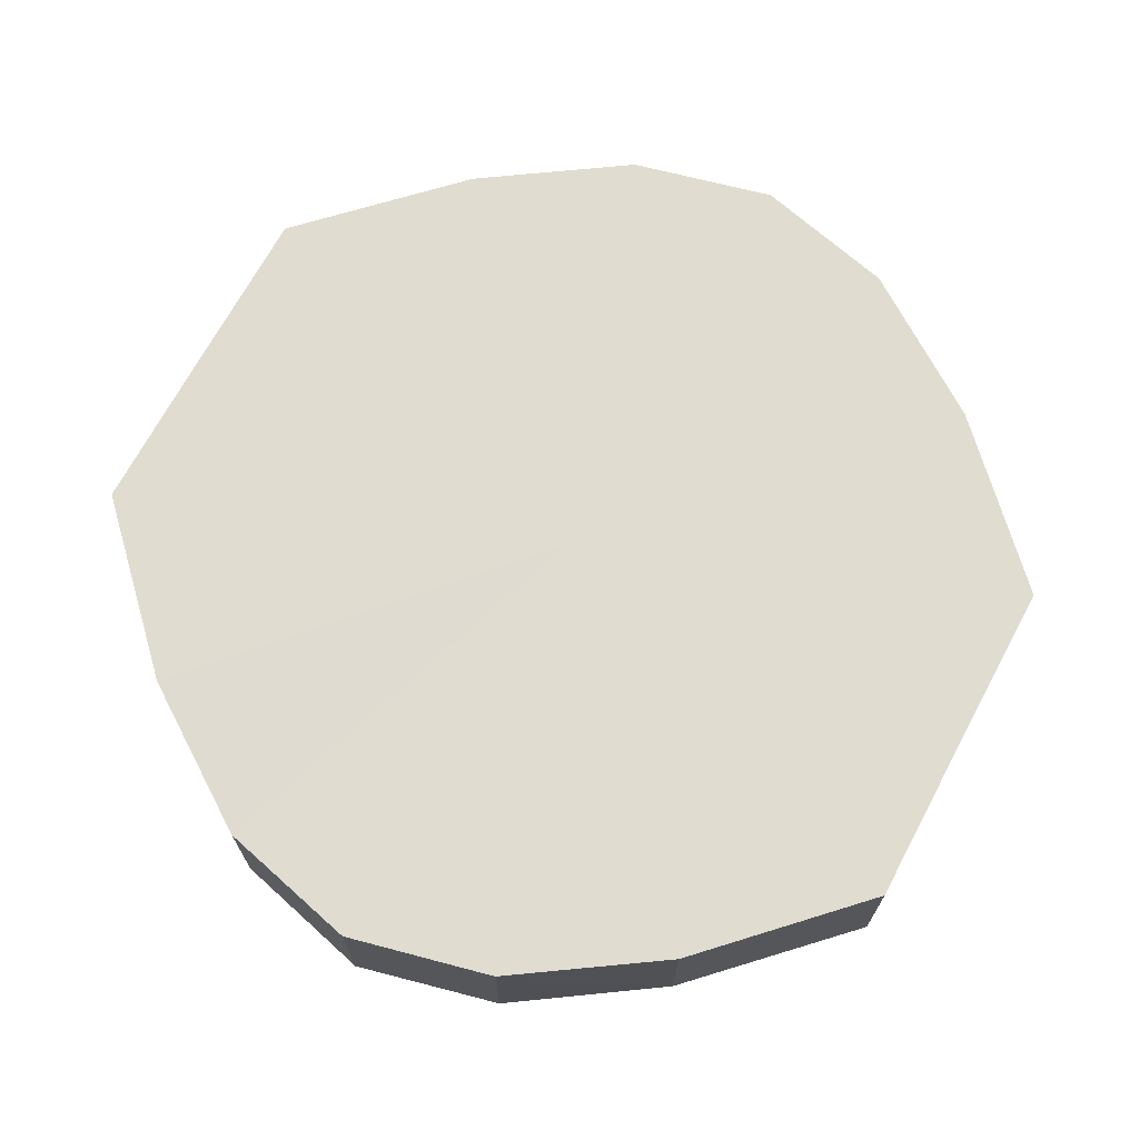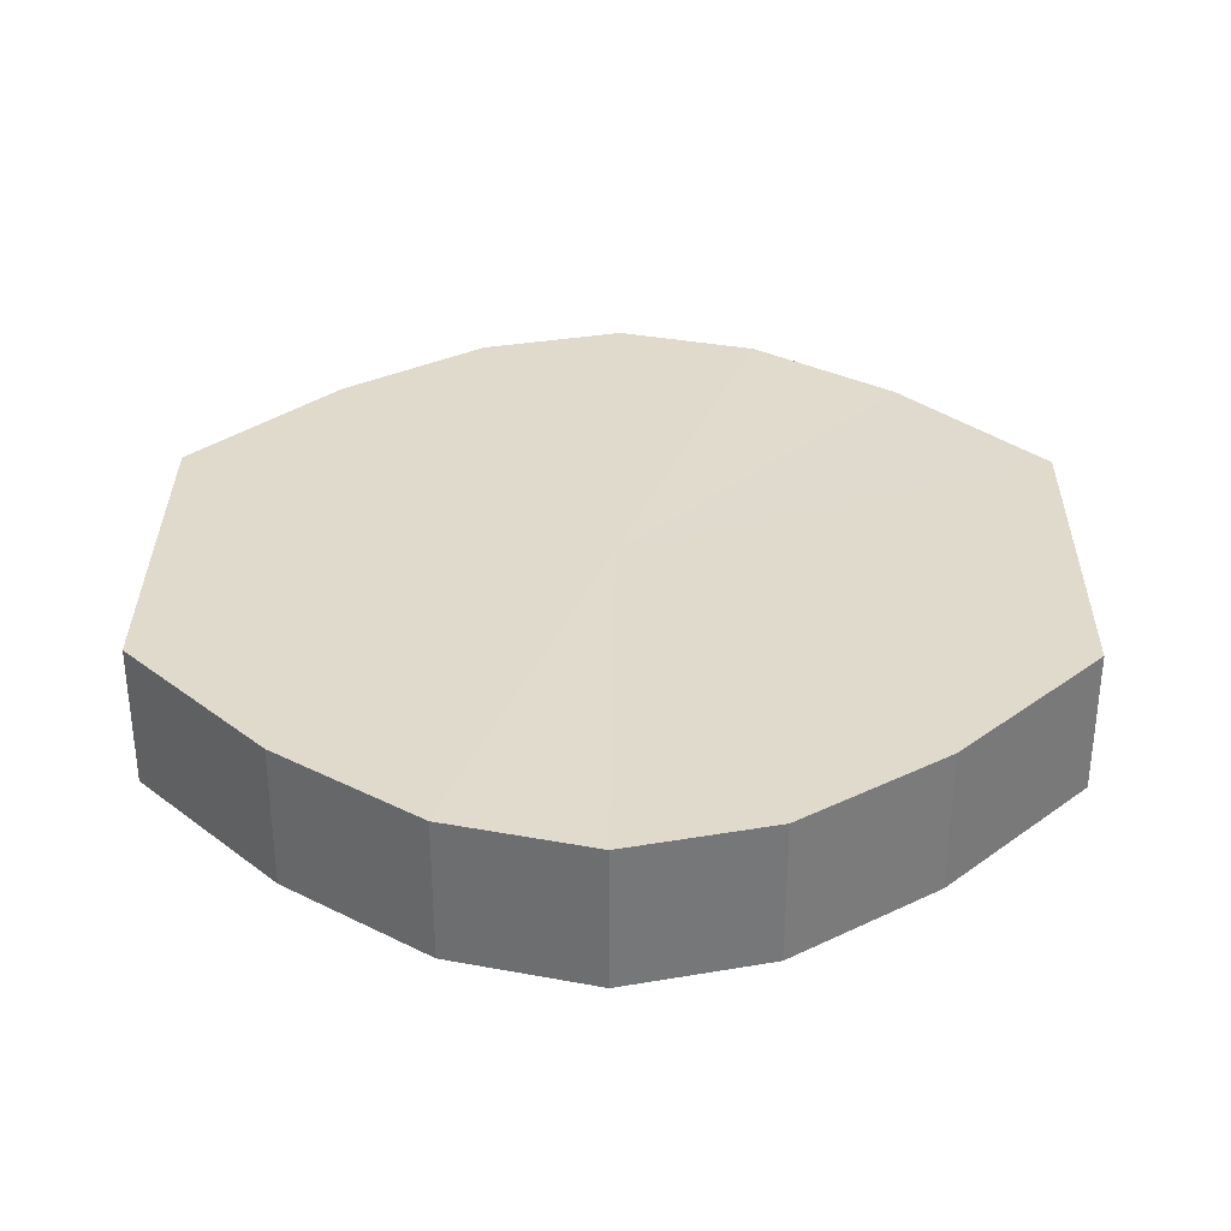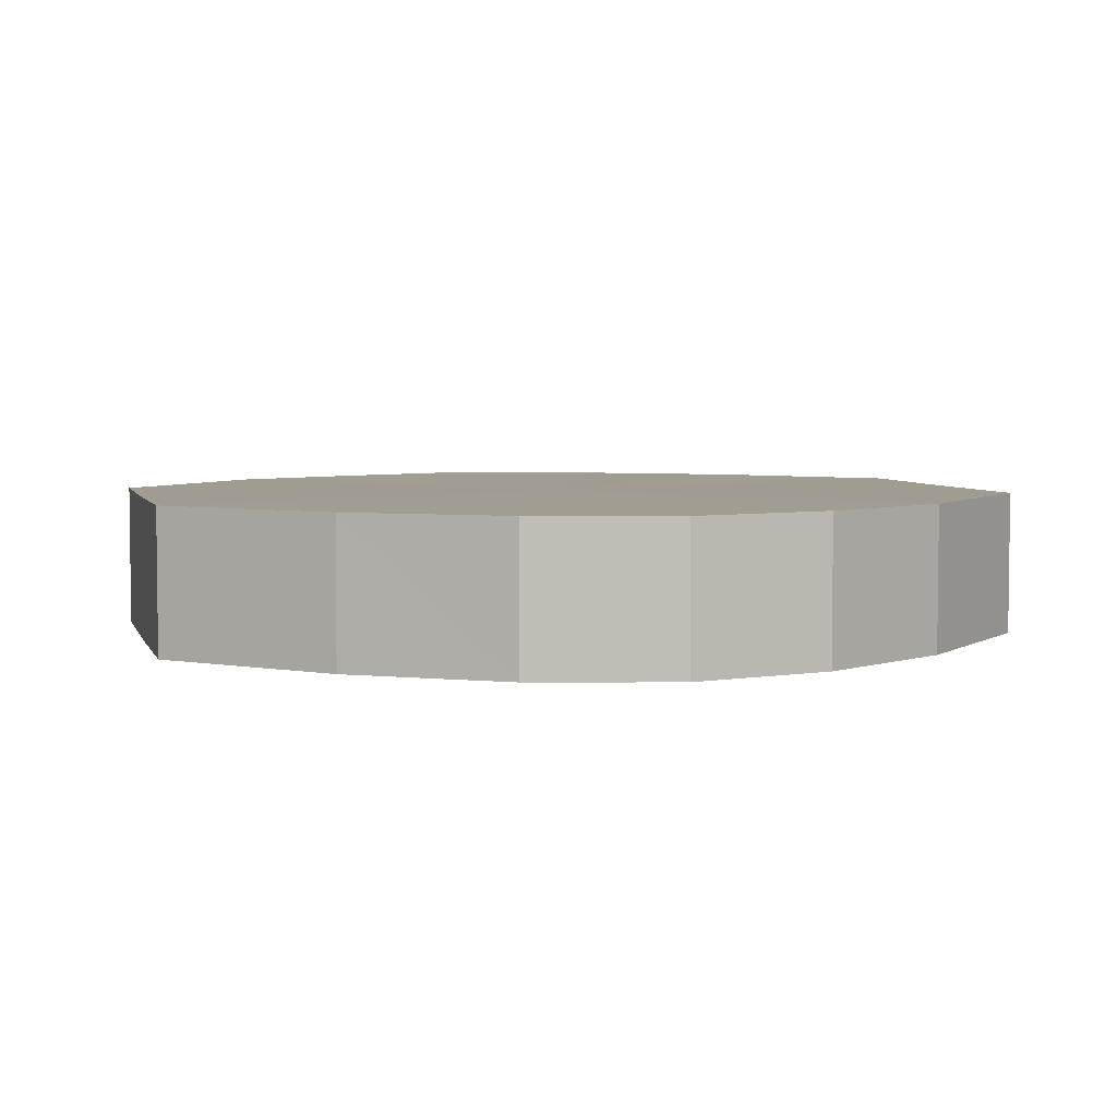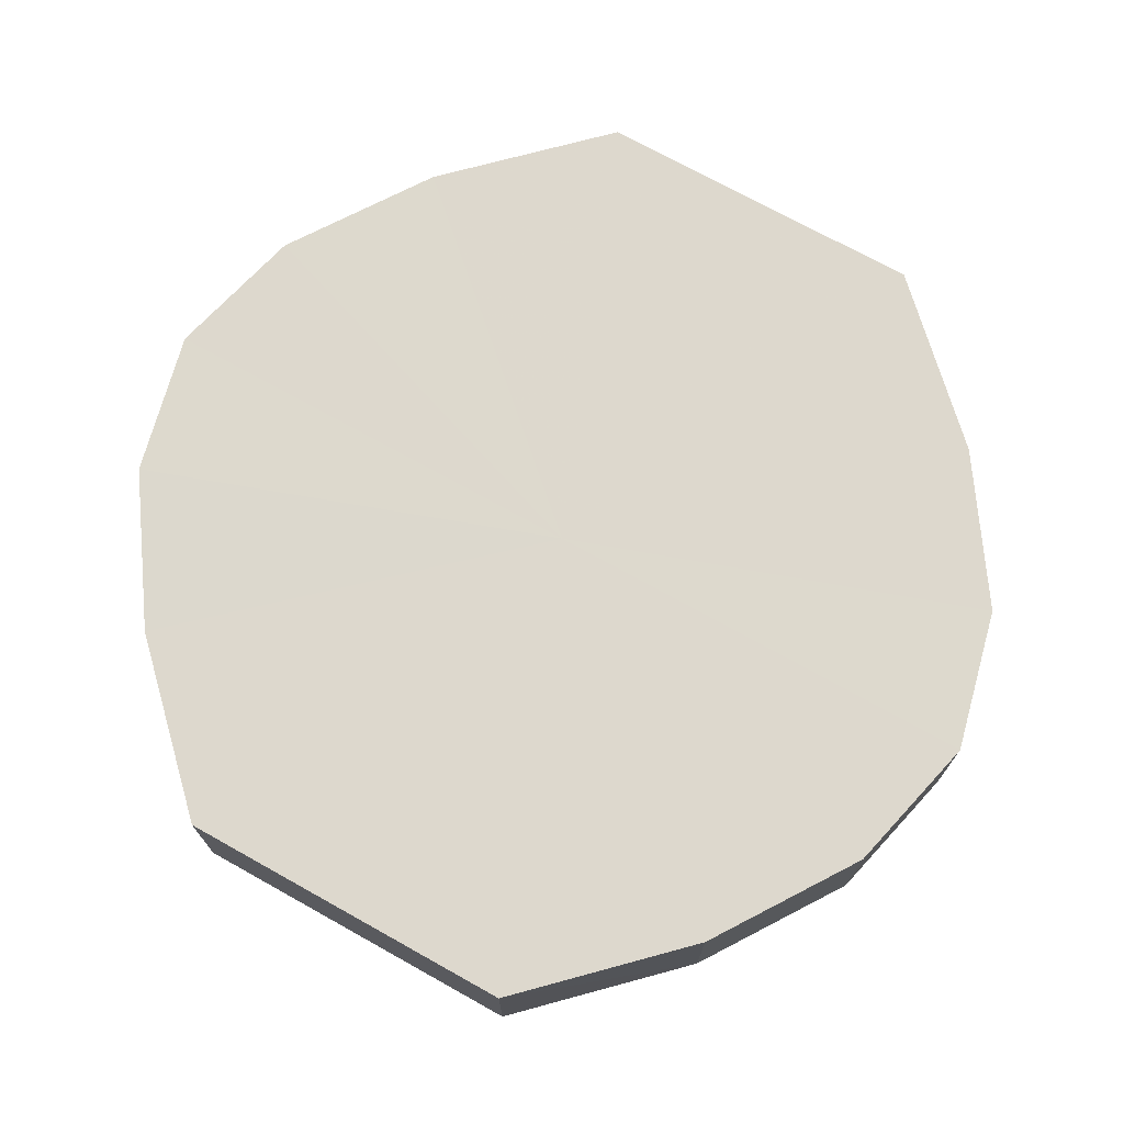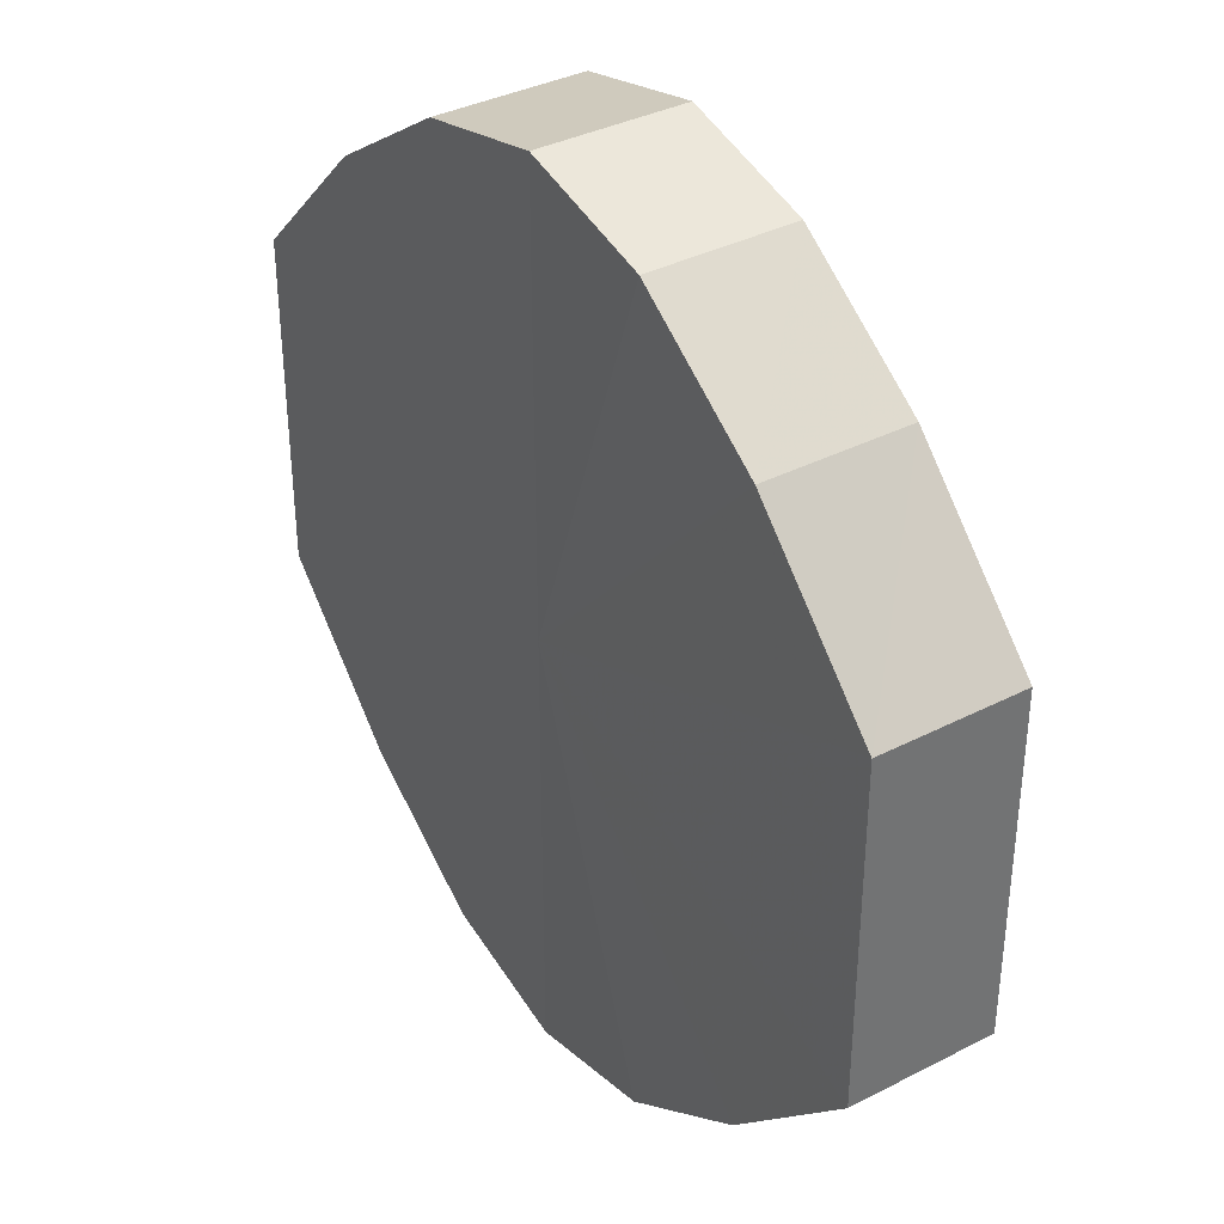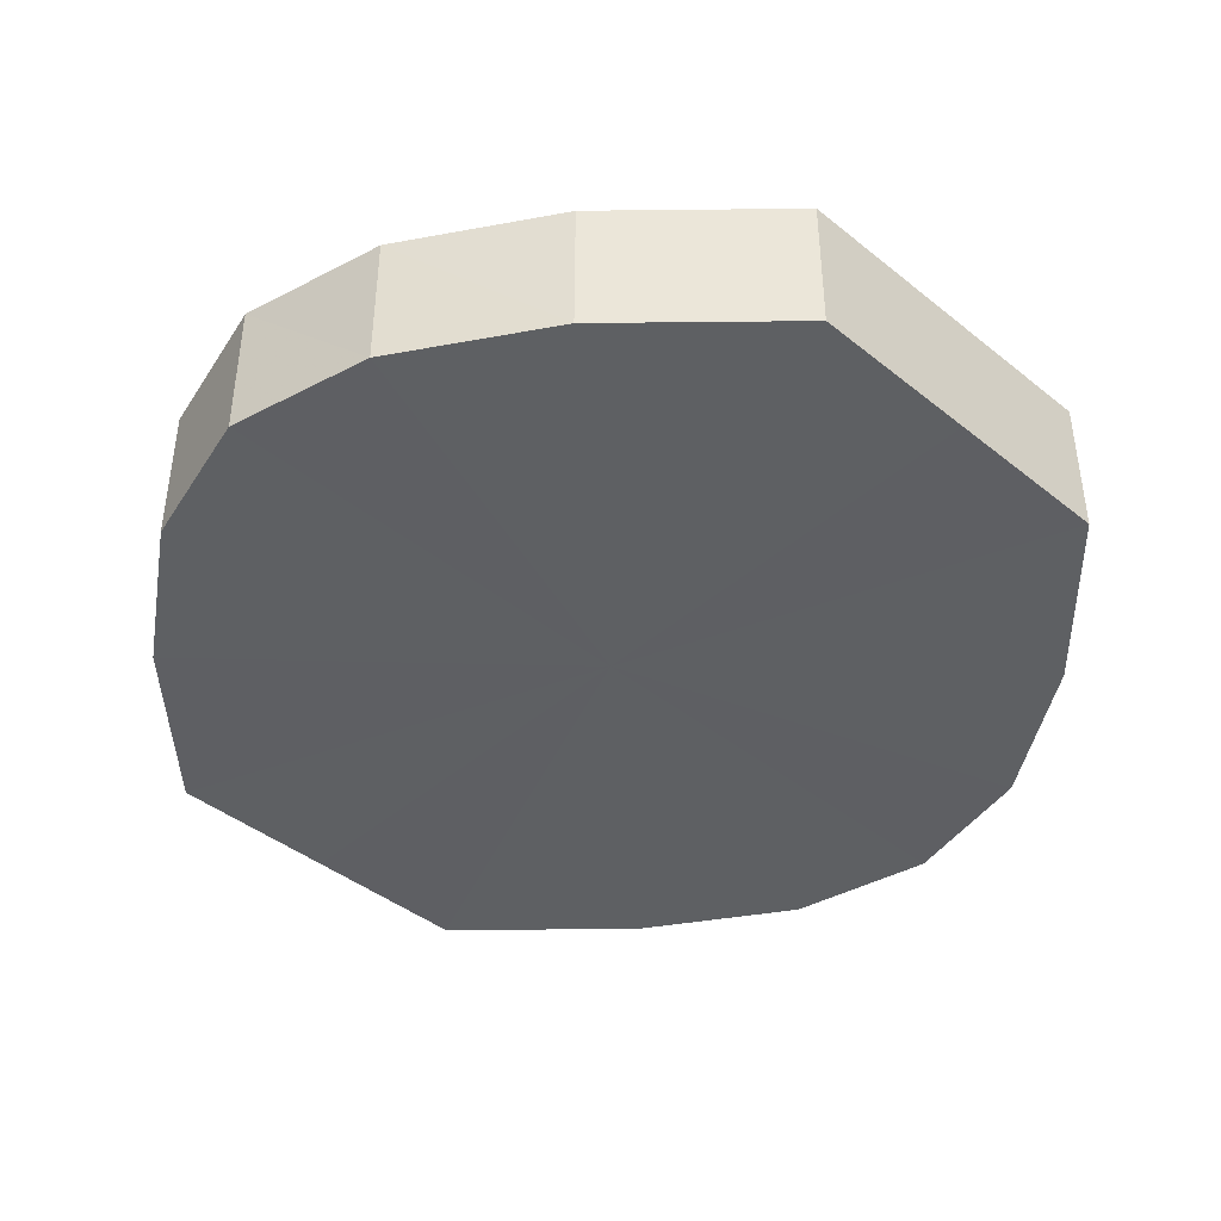
<metadata>
{"format":"obj","ext":"obj","renderer":"f3d","projection":"perspective","resolution":1024,"background":"white","views":[{"elev":69.6,"azim":-151.7,"up":"+Y"},{"elev":33.1,"azim":-179.4,"up":"+Y"},{"elev":4.6,"azim":-14.6,"up":"+Y"},{"elev":72.2,"azim":-60.9,"up":"+Y"},{"elev":36.7,"azim":-123.5,"up":"+Z"},{"elev":-42.1,"azim":46.1,"up":"+Y"}]}
</metadata>
<code>
o 10796
v 2168 1897 13.86
v 2168 1897 13.84
v 2168 1897 13.86
v 2168 1897 13.82
v 2168 1897 13.84
v 2168 1897 13.88
v 2168 1897 13.88
v 2168 1897 13.8
v 2168 1897 13.82
v 2168 1897 13.9
v 2168 1897 13.9
v 2168 1897 13.8
v 2168 1897 13.8
v 2168 1897 13.92
v 2168 1897 13.92
v 2168 1897 13.8
v 2168 1897 13.8
v 2168 1897 13.92
v 2168 1897 13.92
v 2168 1897 13.82
v 2168 1897 13.8
v 2168 1897 13.92
v 2168 1897 13.92
v 2168 1897 13.84
v 2168 1897 13.82
v 2168 1897 13.9
v 2168 1897 13.9
v 2168 1897 13.86
v 2168 1897 13.84
v 2168 1897 13.88
v 2168 1897 13.88
v 2168 1897 13.86
v 2168 1897 13.86
v 2168 1897 13.84
v 2168 1897 13.84
v 2168 1897 13.82
v 2168 1897 13.82
v 2168 1897 13.88
v 2168 1897 13.86
v 2168 1897 13.9
v 2168 1897 13.88
v 2168 1897 13.8
v 2168 1897 13.8
v 2168 1897 13.92
v 2168 1897 13.9
v 2168 1897 13.92
v 2168 1897 13.92
v 2168 1897 13.8
v 2168 1897 13.8
v 2168 1897 13.92
v 2168 1897 13.92
v 2168 1897 13.9
v 2168 1897 13.92
v 2168 1897 13.8
v 2168 1897 13.8
v 2168 1897 13.88
v 2168 1897 13.9
v 2168 1897 13.86
v 2168 1897 13.88
v 2168 1897 13.82
v 2168 1897 13.82
v 2168 1897 13.84
v 2168 1897 13.86
v 2168 1897 13.84
v 2168 1897 13.86
v 2168 1897 13.84
v 2168 1897 13.86
v 2168 1897 13.82
v 2168 1897 13.88
v 2168 1897 13.8
v 2168 1897 13.9
v 2168 1897 13.8
v 2168 1897 13.92
v 2168 1897 13.8
v 2168 1897 13.92
v 2168 1897 13.82
v 2168 1897 13.92
v 2168 1897 13.84
v 2168 1897 13.9
v 2168 1897 13.86
v 2168 1897 13.88
v 2168 1897 13.86
v 2168 1897 13.86
v 2168 1897 13.84
v 2168 1897 13.88
v 2168 1897 13.82
v 2168 1897 13.9
v 2168 1897 13.8
v 2168 1897 13.92
v 2168 1897 13.8
v 2168 1897 13.92
v 2168 1897 13.8
v 2168 1897 13.92
v 2168 1897 13.82
v 2168 1897 13.9
v 2168 1897 13.84
v 2168 1897 13.88
v 2168 1897 13.86
f 1 2 3
f 2 4 5
f 6 1 7
f 4 8 9
f 10 6 11
f 8 12 13
f 14 10 15
f 12 16 17
f 18 14 19
f 16 20 21
f 22 18 23
f 20 24 25
f 26 22 27
f 24 28 29
f 30 26 31
f 28 30 32
f 33 34 35
f 35 36 37
f 38 39 33
f 40 41 38
f 37 42 43
f 44 45 40
f 46 47 44
f 43 48 49
f 50 51 46
f 52 53 50
f 49 54 55
f 56 57 52
f 58 59 56
f 55 60 61
f 62 63 58
f 61 64 62
f 65 66 67
f 65 68 66
f 65 67 69
f 65 70 68
f 65 69 71
f 65 72 70
f 65 71 73
f 65 74 72
f 65 73 75
f 65 76 74
f 65 75 77
f 65 78 76
f 65 77 79
f 65 80 78
f 65 79 81
f 65 81 80
f 82 83 84
f 82 85 83
f 82 84 86
f 82 87 85
f 82 86 88
f 82 89 87
f 82 88 90
f 82 91 89
f 82 90 92
f 82 93 91
f 82 92 94
f 82 95 93
f 82 94 96
f 82 97 95
f 82 96 98
f 82 98 97

</code>
